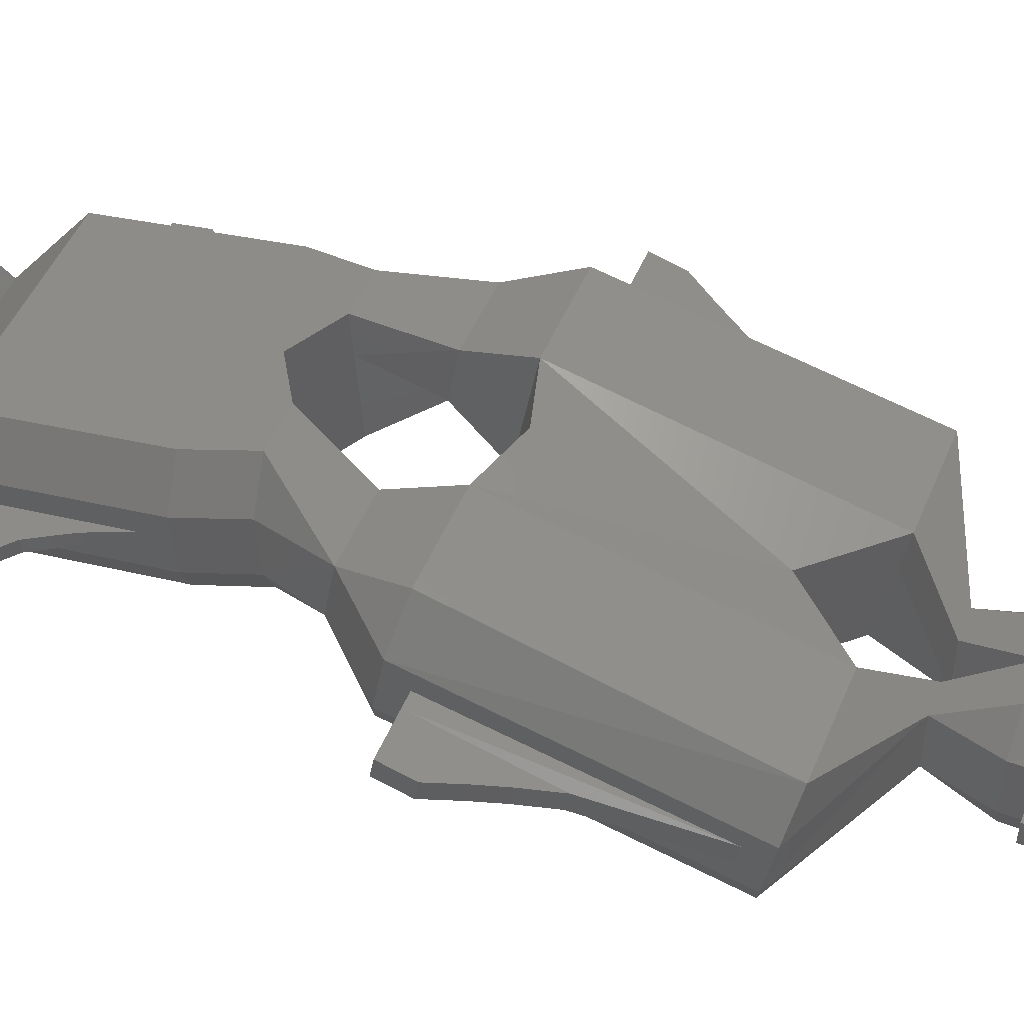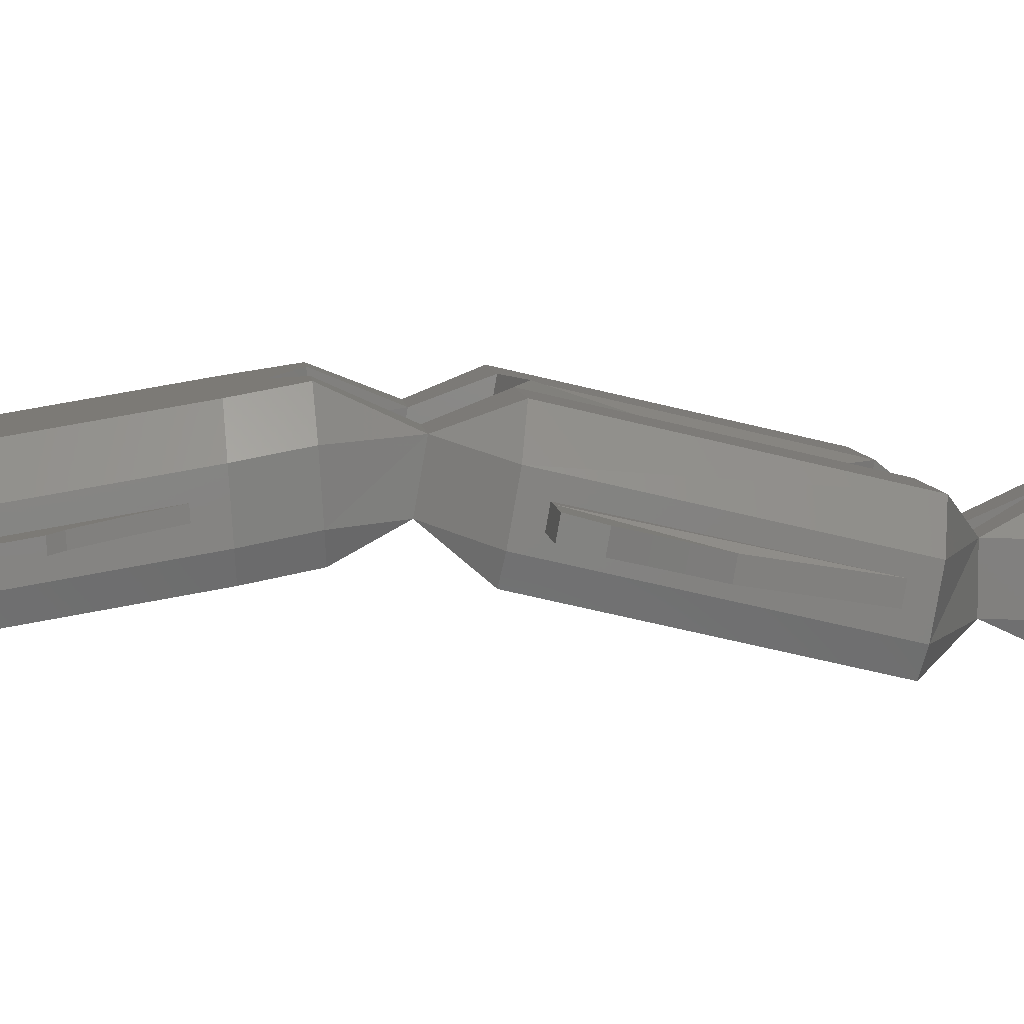
<metadata>
{"format":"stl","ext":"stl","renderer":"f3d","projection":"perspective","resolution":1024,"background":"white","views":[{"elev":48.8,"azim":112.1,"up":"+Z"},{"elev":6.6,"azim":84.6,"up":"+Z"}]}
</metadata>
<code>
# stl→obj: 372 verts, 748 faces
v -11.11 4.698 4.761
v -11.35 4.282 4.876
v -11.35 5.692 4.485
v -11.35 4.443 5.771
v -11.35 5.853 5.38
v -9.34 4.282 4.876
v -10.63 4.443 5.771
v -8.642 4.282 4.876
v -8.642 4.443 5.771
v -9.34 4.443 5.771
v -10.03 4.443 5.771
v -10.63 4.698 4.761
v -10.03 4.698 4.761
v -9.584 4.698 4.761
v -11.11 5.525 4.531
v -10.63 6.977 4.128
v -10.63 7.138 5.024
v -10.03 8.29 4.704
v -9.34 9.772 4.293
v -8.642 14.87 3.415
v -8.642 14.71 2.52
v -8.642 15.54 1.454
v -8.642 3.613 6.837
v -8.642 15.98 3.941
v -8.642 3.166 4.35
v -9.34 9.611 3.398
v -9.584 8.42 3.728
v -9.843 7.862 3.883
v -10.45 6.695 4.207
v -10.03 8.129 3.809
v -8.086 15.33 0.2852
v -2.251 18.54 1.221
v -2.251 18.54 3.768
v -7.433 16.31 5.726
v -7.191 3.934 8.622
v -6.447 1.077 7.54
v -6.447 0.6305 5.053
v -8.086 2.955 3.181
v -4.496 13.11 0.8032
v -2.838 15.33 0.2852
v -6.967 12.31 0.9912
v -6.967 11.69 1.137
v -6.714 11.12 1.271
v -2.838 2.955 3.181
v -6.25 10.7 1.368
v -5.657 10.51 1.413
v -5.036 10.57 1.398
v -4.496 10.89 1.325
v -4.13 11.39 1.207
v -4 12 1.064
v -4.13 12.61 0.9214
v -5.036 13.43 0.7302
v -5.657 13.49 0.715
v -6.25 13.3 0.7601
v -6.714 12.88 0.8578
v -0.8675 18.54 1.221
v -2.455 21.2 0
v 0 21.2 0
v -3.012 21.2 1.221
v -3.012 21.2 3.768
v -2.838 16.31 5.726
v -0.8675 18.54 3.768
v -1.803 21.2 5.104
v 0 21.2 5.104
v -2.838 3.934 8.622
v -3.171 1.077 7.54
v -4.172 -2.212 8.947
v -2.077 -2.212 8.947
v -5.381 -2.092 7.14
v -5.381 -1.926 4.624
v -3.171 0.6305 5.053
v -4.824 -1.848 3.441
v -2.077 -1.848 3.441
v -2.838 3.166 4.35
v 0 3.756 3.181
v 0 3.967 4.35
v -1.214 7.882 2.135
v -1.048 8.031 2.112
v -1.467 7.312 2.252
v -0.75 5.701 2.677
v -1.214 6.118 2.548
v -1.467 6.688 2.398
v -0.4532 5.605 2.719
v 0 12.36 0.2852
v -2.838 15.54 1.454
v 0 12.57 1.454
v -0.1568 8.492 1.643
v 0 8.475 1.593
v -0.75 8.299 1.916
v -6.714 12.88 4.5
v -6.967 12.31 4.5
v -6.967 11.69 4.5
v -6.25 13.3 4.5
v -5.657 13.49 4.5
v -5.036 13.43 4.5
v -4.496 13.11 4.5
v -4.13 12.61 4.5
v -4 12 4.5
v -4.13 11.39 4.5
v -4.496 10.89 4.5
v -5.036 10.57 4.5
v -5.657 10.51 4.5
v -6.25 10.7 4.5
v -6.714 11.12 4.5
v -2.838 15.98 3.941
v 0.8675 18.54 1.221
v 0.8675 18.54 3.768
v 2.455 21.2 0
v 2.251 18.54 1.221
v -0.1568 21.51 0
v -0.75 21.7 0
v 0.4635 24.43 0
v -2.455 25.66 0
v 2.455 25.66 0
v 1.37 22.39 0
v -1.467 23.31 0
v -1.467 22.69 0
v -1.214 22.12 0
v 1.004 24.11 0
v 1.37 23.61 0
v 0.4635 21.57 0
v 1.004 21.89 0
v 1.5 23 0
v -0.1568 24.49 0
v -0.75 24.3 0
v -1.214 23.88 0
v -3.012 26.52 1.221
v -3.012 25.59 1.979
v -3.012 22.13 1.979
v -3.012 25.59 3.01
v -3.012 26.52 3.768
v -3.012 22.13 3.01
v -1.803 25.16 4.853
v 0 13.02 3.941
v 0 13.34 5.726
v 0 25.33 4.853
v 1.803 25.16 4.853
v 1.803 21.2 5.104
v 2.251 18.54 3.768
v -2.838 3.613 6.837
v 0 4.414 6.837
v 0 4.735 8.622
v -2.077 -2.092 7.14
v 0 -3.493 8.731
v -4.742 -4.874 8.498
v -5.951 -4.755 6.691
v -5.951 -4.589 4.174
v -5.395 -4.51 2.991
v 0 -3.129 3.225
v 0 -3.207 4.408
v -2.077 -1.926 4.624
v 2.838 3.166 4.35
v 2.838 2.955 3.181
v 0.4451 5.571 2.727
v 0.4635 5.573 2.725
v 1.004 5.885 2.617
v 1.37 6.39 2.474
v 1.5 7 2.323
v 1.37 7.61 2.189
v 1.052 8.048 2.107
v 2.838 15.33 0.2852
v 0 5.525 2.586
v -0.1568 5.508 2.647
v -0.1568 5.508 5
v -0.75 5.701 5
v -1.214 6.118 5
v -1.467 6.688 5
v -1.467 7.312 5
v -1.214 7.882 5
v -0.75 8.299 5
v 0.4635 8.427 1.773
v 1.004 8.115 2.068
v 2.838 15.54 1.454
v 2.838 15.98 3.941
v -0.1568 8.492 5
v 0.4635 8.427 5
v 2.838 16.31 5.726
v 7.433 16.31 5.726
v 8.086 15.33 0.2852
v 8.642 15.54 1.454
v 3.012 21.2 1.221
v 3.012 21.2 3.768
v 3.012 26.52 1.221
v -1.467 23.31 2
v -1.467 22.69 2
v -1.214 23.88 2
v -0.75 24.3 2
v -0.1568 24.49 2
v 0.4635 24.43 2
v 1.004 24.11 2
v 1.37 23.61 2
v 1.5 23 2
v 1.37 22.39 2
v 1.004 21.89 2
v 0.4635 21.57 2
v -0.1568 21.51 2
v -0.75 21.7 2
v -1.214 22.12 2
v 0 26.52 3.768
v 3.012 26.52 3.768
v -4.449 22.13 3.01
v -4.449 22.13 1.979
v -4.449 23.15 3.01
v -3.687 24.23 3.01
v -3.687 24.23 1.979
v -4.449 23.15 1.979
v 2.838 3.934 8.622
v 8.642 15.98 3.941
v 2.838 3.613 6.837
v 0 -3.373 6.924
v 0 -12.86 7.149
v 2.077 -2.092 7.14
v 2.077 -2.212 8.947
v 4.172 -2.212 8.947
v 4.742 -4.874 8.498
v -4.742 -12.86 7.149
v -5.951 -12.74 5.342
v -5.951 -5.845 4.935
v -5.951 -11.49 4.581
v -5.951 -12.58 2.825
v -5.951 -11.45 3.988
v -5.951 -5.884 5.528
v -5.395 -12.5 1.642
v 0 -12.5 1.642
v 5.395 -4.51 2.991
v 4.824 -1.848 3.441
v 2.077 -1.848 3.441
v 2.077 -1.926 4.624
v 3.171 1.077 7.54
v 3.171 0.6305 5.053
v 8.086 2.955 3.181
v 6.447 0.6305 5.053
v 6.504 13.11 0.8032
v 4.033 12.31 0.9912
v 4.033 11.69 1.137
v 4.286 11.12 1.271
v 4.75 10.7 1.368
v 5.343 10.51 1.413
v 5.964 10.57 1.398
v 6.504 10.89 1.325
v 6.87 11.39 1.207
v 7 12 1.064
v 6.87 12.61 0.9214
v 5.964 13.43 0.7302
v 5.343 13.49 0.715
v 4.75 13.3 0.7601
v 4.286 12.88 0.8578
v 1.37 7.61 5
v 1.004 8.115 5
v 1.5 7 5
v 1.37 6.39 5
v 1.004 5.885 5
v 0.4635 5.573 5
v 8.642 3.613 6.837
v 7.191 3.934 8.622
v 8.642 3.166 4.35
v 8.642 4.282 4.876
v 8.642 4.443 5.771
v 8.642 14.87 3.415
v 8.642 14.71 2.52
v 3.012 22.13 1.979
v 3.012 22.13 3.01
v 3.012 25.59 3.01
v 3.012 25.59 1.979
v 6.447 1.077 7.54
v 4.742 -12.86 7.149
v -3.58 -15.36 4.258
v 3.58 -15.36 4.258
v 5.381 -2.092 7.14
v 5.951 -4.755 6.691
v 5.951 -12.74 5.342
v -3.58 -15.24 2.376
v -7.176 -11.49 4.581
v -7.696 -11.49 4.581
v -7.696 -11.45 3.988
v -6.777 -11.45 3.988
v -7.176 -11.45 3.988
v -6.415 -11.45 3.988
v -6.777 -11.49 4.581
v -6.415 -11.49 4.581
v -6.415 -7.644 5.23
v -6.415 -7.605 4.637
v 5.395 -12.5 1.642
v 3.58 -15.24 2.376
v 5.951 -4.589 4.174
v 5.381 -1.926 4.624
v 4.286 12.88 4.5
v 4.033 12.31 4.5
v 4.033 11.69 4.5
v 4.75 13.3 4.5
v 5.343 13.49 4.5
v 5.964 13.43 4.5
v 6.504 13.11 4.5
v 6.87 12.61 4.5
v 7 12 4.5
v 6.87 11.39 4.5
v 6.504 10.89 4.5
v 5.964 10.57 4.5
v 5.343 10.51 4.5
v 4.75 10.7 4.5
v 4.286 11.12 4.5
v 9.34 4.282 4.876
v 9.34 4.443 5.771
v 11.35 4.282 4.876
v 11.35 4.443 5.771
v 10.63 4.443 5.771
v 10.03 4.443 5.771
v 9.34 9.611 3.398
v 9.34 9.772 4.293
v 4.449 22.13 1.979
v 4.449 22.13 3.01
v 3.687 24.23 1.979
v 4.449 23.15 1.979
v 3.687 24.23 3.01
v 4.449 23.15 3.01
v 3.58 -16.44 5.108
v 3.58 -16.79 2.104
v 2.371 -16.8 6.916
v -2.371 -16.8 6.916
v -3.58 -16.44 5.108
v -3.58 -16.79 2.104
v 5.951 -11.45 3.988
v 5.951 -12.58 2.825
v 5.951 -11.49 4.581
v 5.951 -5.884 5.528
v 5.951 -5.845 4.935
v -3.024 -16.87 1.426
v 3.024 -16.87 1.426
v -7.176 -9.42 4.93
v -6.777 -8.513 5.084
v -6.777 -8.474 4.491
v -7.176 -9.381 4.337
v -7.696 -9.914 4.247
v -7.696 -9.953 4.84
v 10.03 8.29 4.704
v 10.63 7.138 5.024
v 11.35 5.853 5.38
v 11.35 5.692 4.485
v 9.584 4.698 4.761
v 10.03 4.698 4.761
v 10.63 4.698 4.761
v 11.11 4.698 4.761
v 9.584 8.42 3.728
v 9.843 7.862 3.883
v 10.03 8.129 3.809
v 4.036 -18.08 2.626
v 4.036 -17.79 5.13
v 3.48 -18.22 1.448
v 2.827 -18.15 6.938
v -2.827 -18.15 6.938
v -4.036 -17.79 5.13
v -4.036 -18.08 2.626
v -3.48 -18.22 1.448
v 6.415 -7.605 4.637
v 6.415 -11.49 4.581
v 6.777 -11.45 3.988
v 6.415 -11.45 3.988
v 7.176 -11.45 3.988
v 7.696 -11.45 3.988
v 6.777 -11.49 4.581
v 7.696 -11.49 4.581
v 7.176 -11.49 4.581
v 6.415 -7.644 5.23
v 10.63 6.977 4.128
v 11.11 5.525 4.531
v 10.45 6.695 4.207
v 6.777 -8.474 4.491
v 6.777 -8.513 5.084
v 7.176 -9.42 4.93
v 7.696 -9.953 4.84
v 7.696 -9.914 4.247
v 7.176 -9.381 4.337
f 1 2 3
f 2 4 3
f 3 4 5
f 4 2 6
f 7 4 8
f 8 4 6
f 9 10 8
f 10 11 8
f 11 7 8
f 2 1 6
f 6 1 12
f 6 12 13
f 6 13 14
f 12 1 15
f 1 3 15
f 15 3 16
f 16 3 5
f 16 5 17
f 5 4 17
f 17 4 7
f 17 7 18
f 18 7 11
f 18 11 19
f 19 11 10
f 20 10 9
f 19 10 20
f 21 22 8
f 20 23 24
f 25 23 9
f 25 9 8
f 25 8 22
f 22 21 24
f 21 20 24
f 9 23 20
f 8 26 21
f 8 6 26
f 6 14 27
f 6 27 26
f 14 28 27
f 14 13 28
f 13 29 28
f 13 12 29
f 12 15 29
f 29 15 16
f 29 16 30
f 30 16 17
f 30 17 18
f 26 30 18
f 26 18 19
f 21 26 19
f 21 19 20
f 31 25 22
f 31 22 32
f 32 22 33
f 33 22 24
f 33 24 34
f 24 23 34
f 34 23 35
f 35 23 36
f 36 23 37
f 23 25 37
f 37 25 38
f 38 25 31
f 28 30 26
f 27 28 26
f 28 29 30
f 39 31 40
f 38 31 41
f 38 41 42
f 38 42 43
f 38 43 44
f 45 44 43
f 46 44 45
f 44 46 47
f 44 47 48
f 44 48 49
f 44 49 40
f 49 50 40
f 39 40 51
f 52 31 39
f 53 31 52
f 54 31 53
f 55 31 54
f 41 31 55
f 51 40 50
f 31 32 40
f 40 32 56
f 57 58 32
f 32 58 56
f 32 59 57
f 59 32 60
f 60 32 33
f 33 34 61
f 62 33 61
f 63 60 33
f 63 33 62
f 64 63 62
f 61 34 35
f 65 61 35
f 65 35 36
f 66 65 36
f 66 36 67
f 68 66 67
f 67 36 69
f 69 36 70
f 36 37 70
f 37 71 72
f 72 71 73
f 38 44 37
f 37 44 71
f 70 37 72
f 74 44 75
f 76 74 75
f 77 40 78
f 79 40 77
f 44 40 79
f 80 75 81
f 44 82 81
f 44 81 75
f 80 83 75
f 82 44 79
f 74 71 44
f 84 40 85
f 86 84 85
f 85 40 56
f 40 84 78
f 87 84 88
f 89 84 87
f 78 84 89
f 55 90 91
f 41 55 91
f 41 91 92
f 42 41 92
f 54 93 90
f 55 54 90
f 53 94 93
f 54 53 93
f 52 95 94
f 53 52 94
f 39 96 95
f 52 39 95
f 97 96 51
f 51 96 39
f 98 97 50
f 50 97 51
f 98 50 99
f 99 50 49
f 99 49 100
f 100 49 48
f 100 48 101
f 101 48 47
f 101 47 102
f 102 47 46
f 102 46 103
f 103 46 45
f 103 45 104
f 104 45 43
f 92 104 43
f 42 92 43
f 105 85 56
f 62 105 56
f 62 56 58
f 64 62 58
f 58 106 64
f 64 106 107
f 58 108 106
f 106 108 109
f 110 58 111
f 112 113 114
f 115 114 108
f 57 113 116
f 57 116 117
f 57 117 118
f 57 118 111
f 57 111 58
f 119 114 120
f 58 121 108
f 121 122 108
f 123 114 115
f 122 115 108
f 120 114 123
f 124 113 112
f 119 112 114
f 125 113 124
f 126 113 125
f 116 113 126
f 121 58 110
f 59 127 57
f 57 127 113
f 128 127 129
f 130 60 131
f 59 60 132
f 59 132 129
f 59 129 127
f 127 128 131
f 128 130 131
f 132 60 130
f 131 60 133
f 133 60 63
f 61 105 62
f 134 105 61
f 134 61 135
f 61 65 135
f 133 63 64
f 136 133 64
f 136 64 137
f 137 64 138
f 138 64 107
f 139 138 107
f 65 140 141
f 142 65 141
f 65 66 140
f 135 65 142
f 140 66 74
f 66 71 74
f 143 71 66
f 143 66 68
f 143 68 144
f 68 67 144
f 67 145 144
f 67 146 145
f 69 146 67
f 147 146 69
f 70 147 69
f 148 147 70
f 72 148 70
f 73 148 72
f 149 148 73
f 149 73 150
f 73 151 150
f 73 71 151
f 151 71 143
f 140 74 141
f 141 74 76
f 141 76 152
f 76 75 153
f 152 76 153
f 75 154 153
f 153 154 155
f 153 155 156
f 156 157 153
f 157 158 153
f 158 159 153
f 159 160 161
f 159 161 153
f 154 75 162
f 83 163 75
f 75 163 162
f 164 163 165
f 165 163 83
f 165 83 80
f 165 80 166
f 166 80 81
f 167 166 81
f 82 167 81
f 79 168 167
f 82 79 167
f 77 169 168
f 79 77 168
f 78 89 170
f 77 78 169
f 169 78 170
f 88 84 171
f 171 84 161
f 172 161 160
f 171 161 172
f 84 86 161
f 161 86 173
f 86 134 173
f 173 134 174
f 86 85 105
f 134 86 105
f 87 175 170
f 89 87 170
f 88 171 176
f 87 88 175
f 175 88 176
f 90 93 91
f 91 93 94
f 91 94 95
f 91 95 96
f 91 96 97
f 91 97 98
f 91 98 99
f 91 99 100
f 91 100 101
f 91 101 102
f 91 102 103
f 91 103 104
f 91 104 92
f 139 107 177
f 178 139 177
f 177 107 174
f 107 106 174
f 173 106 161
f 106 109 161
f 161 109 179
f 174 106 173
f 179 109 180
f 180 109 139
f 139 109 181
f 182 139 181
f 181 109 108
f 181 108 114
f 183 181 114
f 127 183 113
f 113 183 114
f 116 184 185
f 117 116 185
f 126 186 184
f 116 126 184
f 125 187 186
f 126 125 186
f 124 188 187
f 125 124 187
f 112 189 188
f 124 112 188
f 119 190 189
f 112 119 189
f 191 190 120
f 120 190 119
f 192 191 123
f 123 191 120
f 192 123 193
f 193 123 115
f 193 115 194
f 194 115 122
f 194 122 195
f 195 122 121
f 195 121 196
f 196 121 110
f 196 110 197
f 197 110 111
f 197 111 198
f 198 111 118
f 185 198 118
f 117 185 118
f 127 131 183
f 183 131 199
f 183 199 200
f 199 131 133
f 201 202 129
f 132 201 129
f 203 201 132
f 204 203 132
f 130 204 132
f 205 204 128
f 128 204 130
f 202 206 129
f 129 206 205
f 129 205 128
f 199 133 136
f 174 134 177
f 177 134 135
f 177 135 207
f 135 142 207
f 199 136 137
f 200 199 137
f 200 137 182
f 137 138 182
f 182 138 139
f 180 139 208
f 208 139 178
f 142 141 209
f 207 142 209
f 209 141 152
f 151 143 210
f 210 143 144
f 144 145 211
f 210 144 212
f 212 144 213
f 213 144 214
f 214 144 215
f 144 211 215
f 145 216 211
f 145 217 216
f 146 217 145
f 218 146 147
f 217 146 219
f 217 219 220
f 218 220 221
f 219 221 220
f 222 146 218
f 220 218 147
f 219 146 222
f 223 220 147
f 223 147 148
f 224 223 148
f 224 148 149
f 225 224 149
f 225 149 226
f 226 149 227
f 149 150 227
f 150 151 210
f 227 150 228
f 150 210 228
f 209 152 229
f 229 152 230
f 152 153 230
f 153 231 230
f 230 231 232
f 233 161 179
f 153 161 234
f 153 234 235
f 153 235 236
f 153 236 231
f 237 231 236
f 238 231 237
f 231 238 239
f 231 239 240
f 231 240 241
f 231 241 179
f 241 242 179
f 233 179 243
f 244 161 233
f 245 161 244
f 246 161 245
f 247 161 246
f 234 161 247
f 243 179 242
f 159 248 160
f 160 248 249
f 160 249 172
f 250 248 158
f 158 248 159
f 250 158 251
f 251 158 157
f 251 157 252
f 252 157 156
f 252 156 253
f 253 156 155
f 253 155 164
f 164 155 154
f 164 154 162
f 164 162 163
f 169 170 168
f 168 170 175
f 168 175 176
f 168 176 249
f 168 249 248
f 168 248 250
f 168 250 251
f 168 251 252
f 168 252 253
f 168 253 164
f 168 164 165
f 168 165 166
f 168 166 167
f 172 249 176
f 171 172 176
f 208 178 254
f 178 255 254
f 177 207 255
f 178 177 255
f 256 231 179
f 256 179 180
f 257 256 180
f 254 256 257
f 258 259 254
f 254 257 258
f 208 259 180
f 208 254 259
f 259 260 180
f 260 257 180
f 261 181 183
f 182 181 261
f 262 263 182
f 182 261 262
f 200 263 183
f 200 182 263
f 263 264 183
f 264 261 183
f 186 187 184
f 184 187 188
f 184 188 189
f 184 189 190
f 184 190 191
f 184 191 192
f 184 192 193
f 184 193 194
f 184 194 195
f 184 195 196
f 184 196 197
f 184 197 198
f 184 198 185
f 202 201 206
f 206 201 203
f 206 203 205
f 205 203 204
f 255 207 229
f 265 255 229
f 207 209 229
f 228 210 212
f 215 211 266
f 211 216 267
f 266 211 268
f 268 211 267
f 212 213 229
f 228 212 230
f 230 212 229
f 229 213 214
f 265 229 214
f 265 214 269
f 269 214 270
f 270 214 215
f 270 215 271
f 215 266 271
f 216 217 267
f 267 217 272
f 272 217 220
f 272 220 223
f 273 274 275
f 276 273 277
f 277 273 275
f 278 273 276
f 221 273 278
f 279 273 221
f 219 280 221
f 280 279 221
f 222 280 219
f 218 281 222
f 281 280 222
f 221 282 218
f 282 281 218
f 221 278 282
f 223 224 272
f 272 224 283
f 272 283 284
f 283 224 225
f 285 283 225
f 225 286 285
f 225 226 286
f 286 226 232
f 227 230 226
f 226 230 232
f 227 228 230
f 265 286 232
f 265 232 254
f 254 232 256
f 256 232 231
f 247 287 288
f 234 247 288
f 234 288 289
f 235 234 289
f 246 290 287
f 247 246 287
f 245 291 290
f 246 245 290
f 244 292 291
f 245 244 291
f 233 293 292
f 244 233 292
f 294 293 243
f 243 293 233
f 295 294 242
f 242 294 243
f 295 242 296
f 296 242 241
f 296 241 297
f 297 241 240
f 297 240 298
f 298 240 239
f 298 239 299
f 299 239 238
f 299 238 300
f 300 238 237
f 300 237 301
f 301 237 236
f 289 301 236
f 235 289 236
f 255 265 254
f 258 257 302
f 303 258 304
f 304 258 302
f 305 306 304
f 306 307 304
f 307 303 304
f 302 257 308
f 308 257 260
f 308 260 309
f 309 260 259
f 309 259 303
f 259 258 303
f 262 261 310
f 311 262 310
f 261 264 310
f 310 264 312
f 310 312 313
f 312 264 263
f 314 312 263
f 263 262 311
f 314 263 311
f 315 314 311
f 265 269 286
f 266 268 271
f 271 268 284
f 316 317 284
f 268 316 284
f 268 318 316
f 267 319 268
f 268 319 318
f 267 320 319
f 321 320 272
f 272 320 267
f 286 269 285
f 285 269 270
f 322 271 323
f 324 325 270
f 324 271 322
f 270 271 324
f 285 270 325
f 285 326 323
f 285 325 326
f 326 322 323
f 271 284 323
f 272 284 327
f 327 284 328
f 327 321 272
f 329 274 273
f 329 273 330
f 330 273 279
f 330 279 281
f 281 279 280
f 278 331 282
f 278 276 331
f 276 332 331
f 276 277 332
f 277 333 332
f 277 275 333
f 274 334 275
f 275 334 333
f 334 274 329
f 282 330 281
f 331 330 282
f 317 328 284
f 323 284 283
f 323 283 285
f 287 290 288
f 288 290 291
f 288 291 292
f 288 292 293
f 288 293 294
f 288 294 295
f 288 295 296
f 288 296 297
f 288 297 298
f 288 298 299
f 288 299 300
f 288 300 301
f 288 301 289
f 309 303 307
f 335 307 306
f 335 309 307
f 336 306 305
f 336 335 306
f 337 336 305
f 305 304 338
f 337 305 338
f 302 339 304
f 304 339 340
f 304 340 341
f 304 341 342
f 304 342 338
f 343 302 308
f 339 302 343
f 343 308 344
f 344 308 345
f 345 308 335
f 335 308 309
f 311 310 313
f 315 311 313
f 313 312 314
f 315 313 314
f 346 317 316
f 346 316 347
f 316 318 347
f 348 328 317
f 346 348 317
f 347 318 349
f 319 350 349
f 318 319 349
f 319 351 350
f 320 351 319
f 320 352 351
f 321 352 320
f 353 352 321
f 353 321 327
f 354 322 326
f 355 324 322
f 356 355 357
f 357 355 322
f 358 355 356
f 359 355 358
f 360 355 359
f 361 362 359
f 362 360 359
f 357 322 354
f 354 326 363
f 326 325 363
f 363 325 355
f 325 324 355
f 353 327 348
f 348 327 328
f 332 334 329
f 332 329 331
f 331 329 330
f 333 334 332
f 336 345 335
f 337 364 336
f 364 345 336
f 338 364 337
f 365 364 338
f 338 342 365
f 342 341 365
f 341 366 365
f 341 340 366
f 340 344 366
f 340 339 344
f 344 339 343
f 366 344 345
f 366 345 364
f 351 352 346
f 347 351 346
f 346 352 353
f 348 346 353
f 350 351 347
f 349 350 347
f 367 354 368
f 354 363 368
f 367 357 354
f 363 355 360
f 368 363 360
f 368 360 362
f 369 368 362
f 369 362 361
f 370 369 361
f 370 361 359
f 371 370 359
f 359 358 371
f 371 358 372
f 358 356 372
f 372 356 367
f 356 357 367
f 365 366 364
f 372 367 369
f 367 368 369
f 372 369 370
f 371 372 370

</code>
